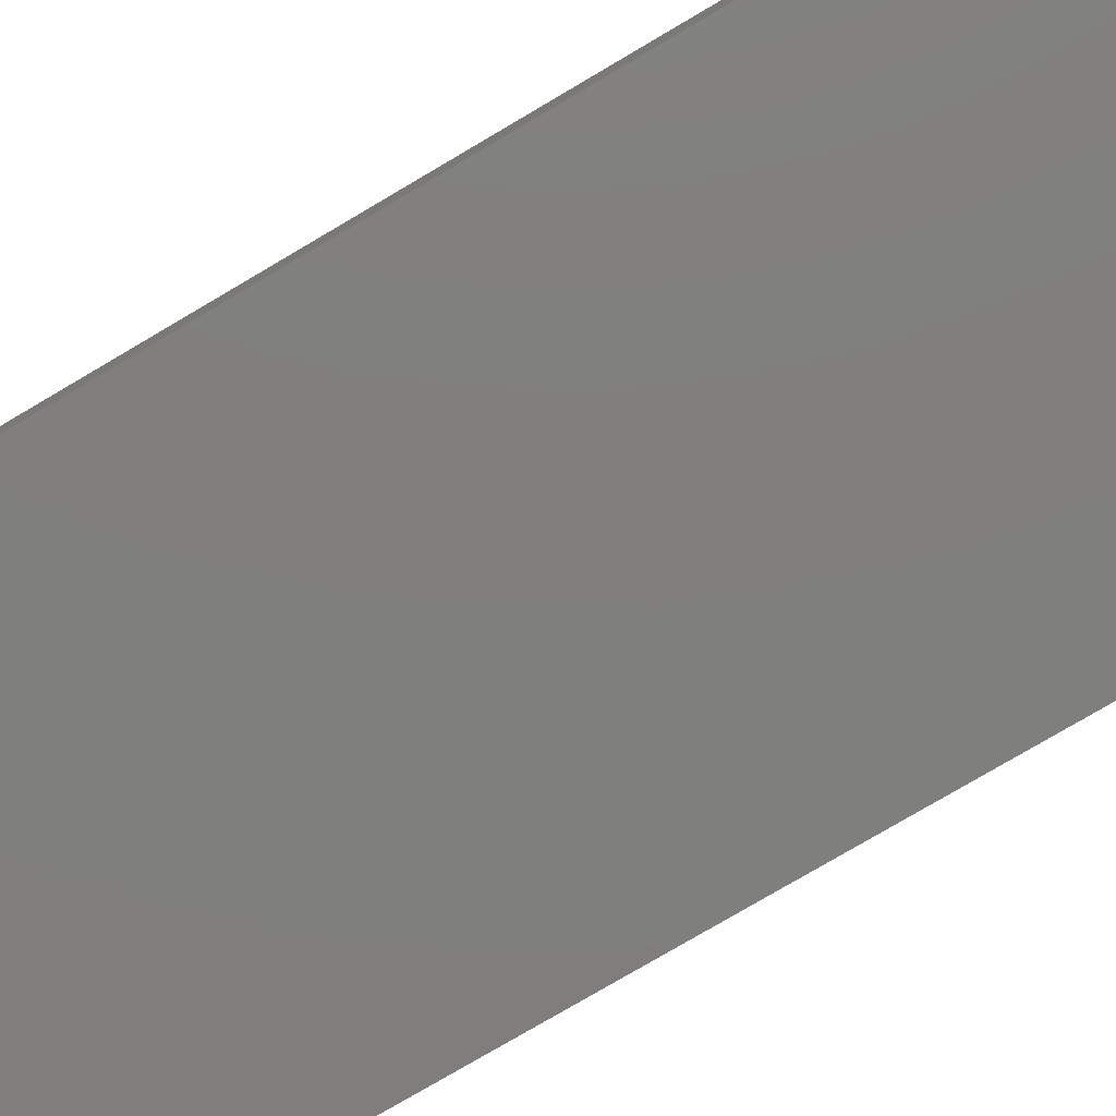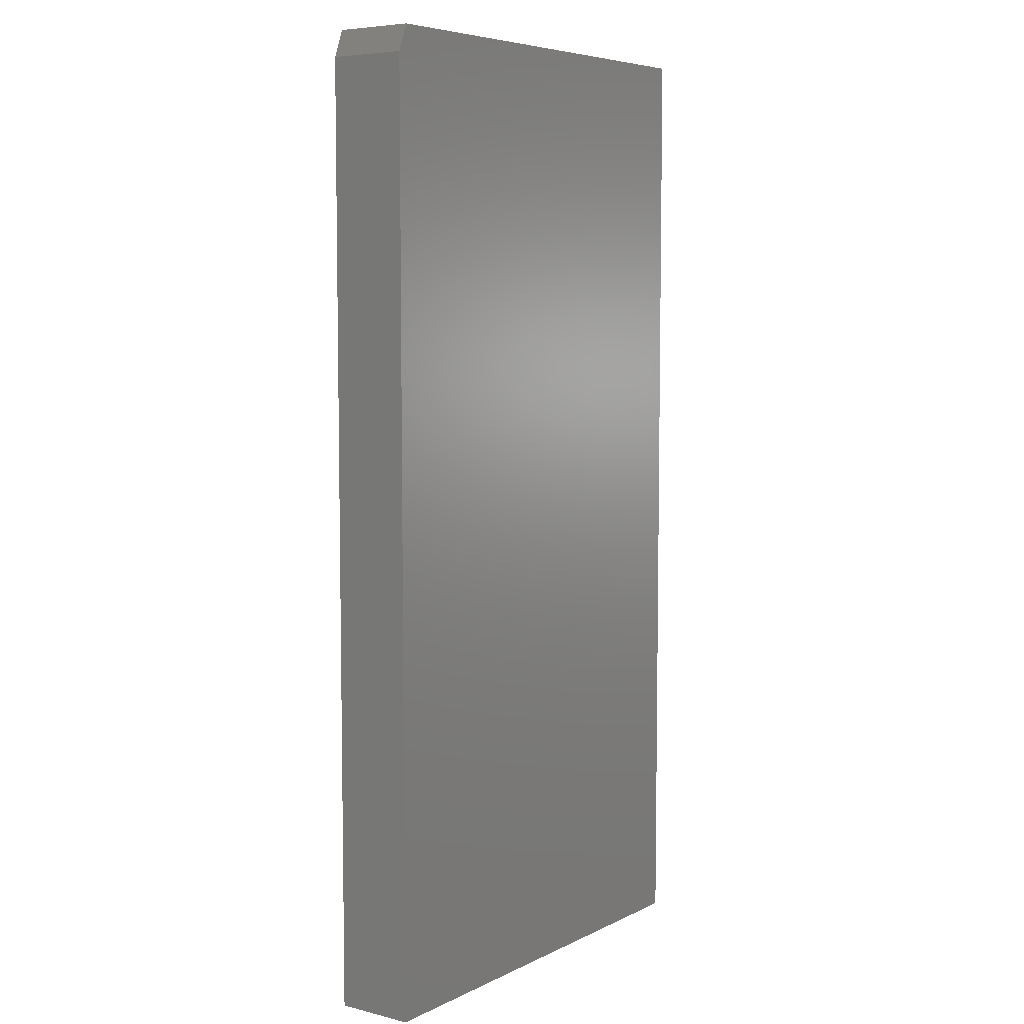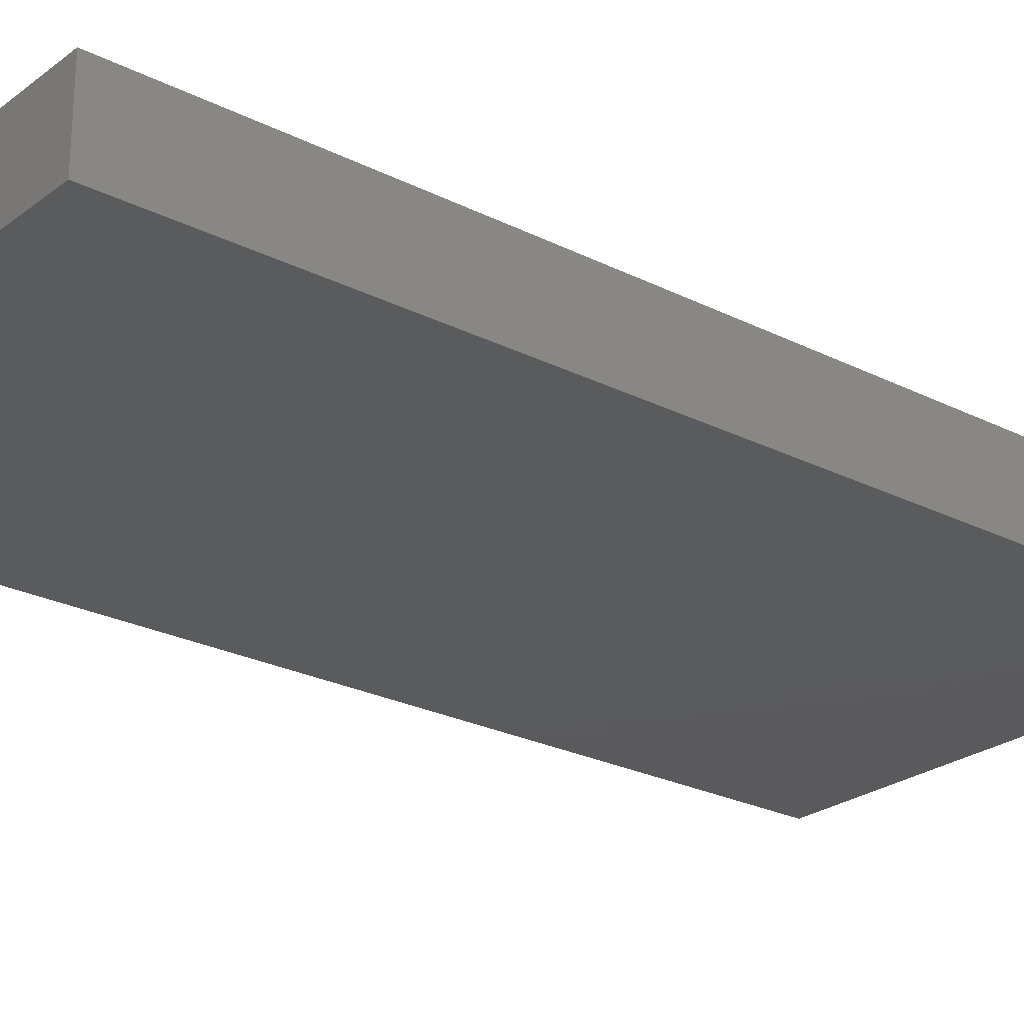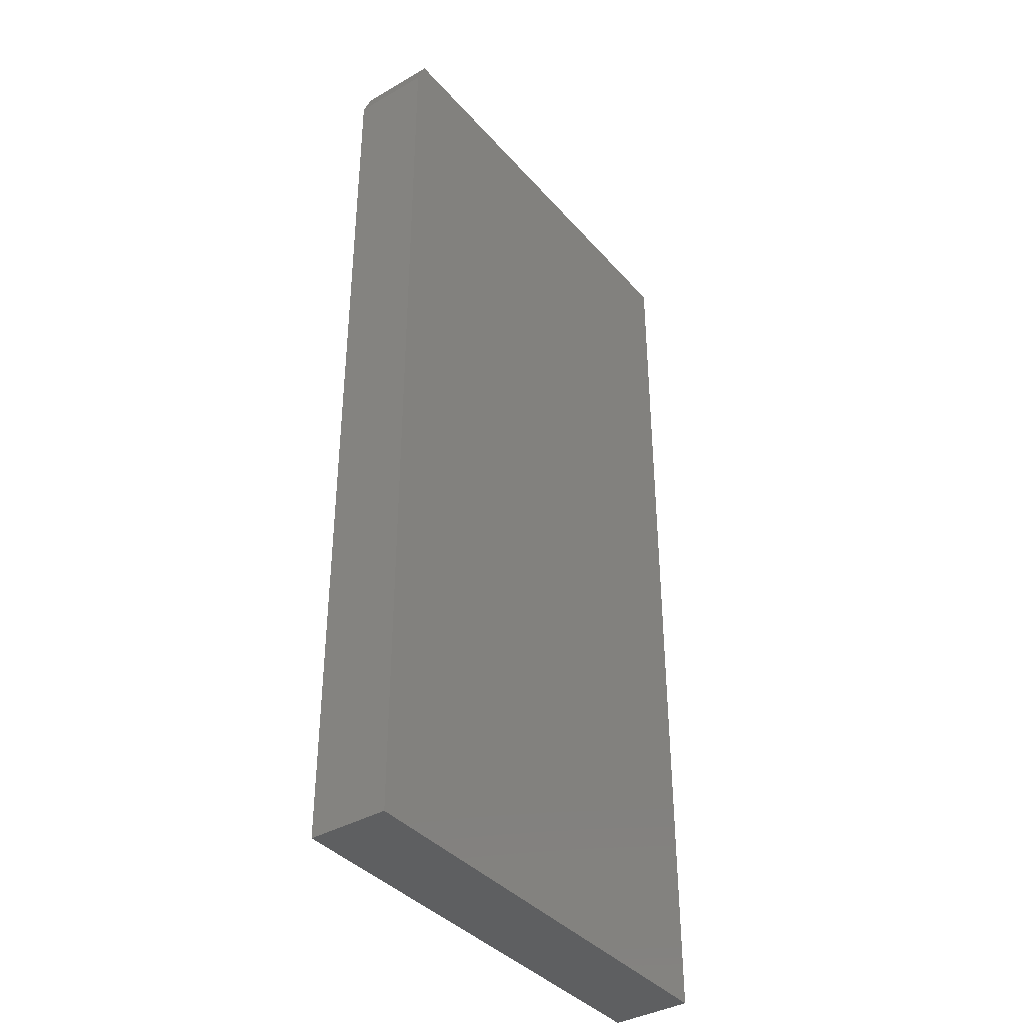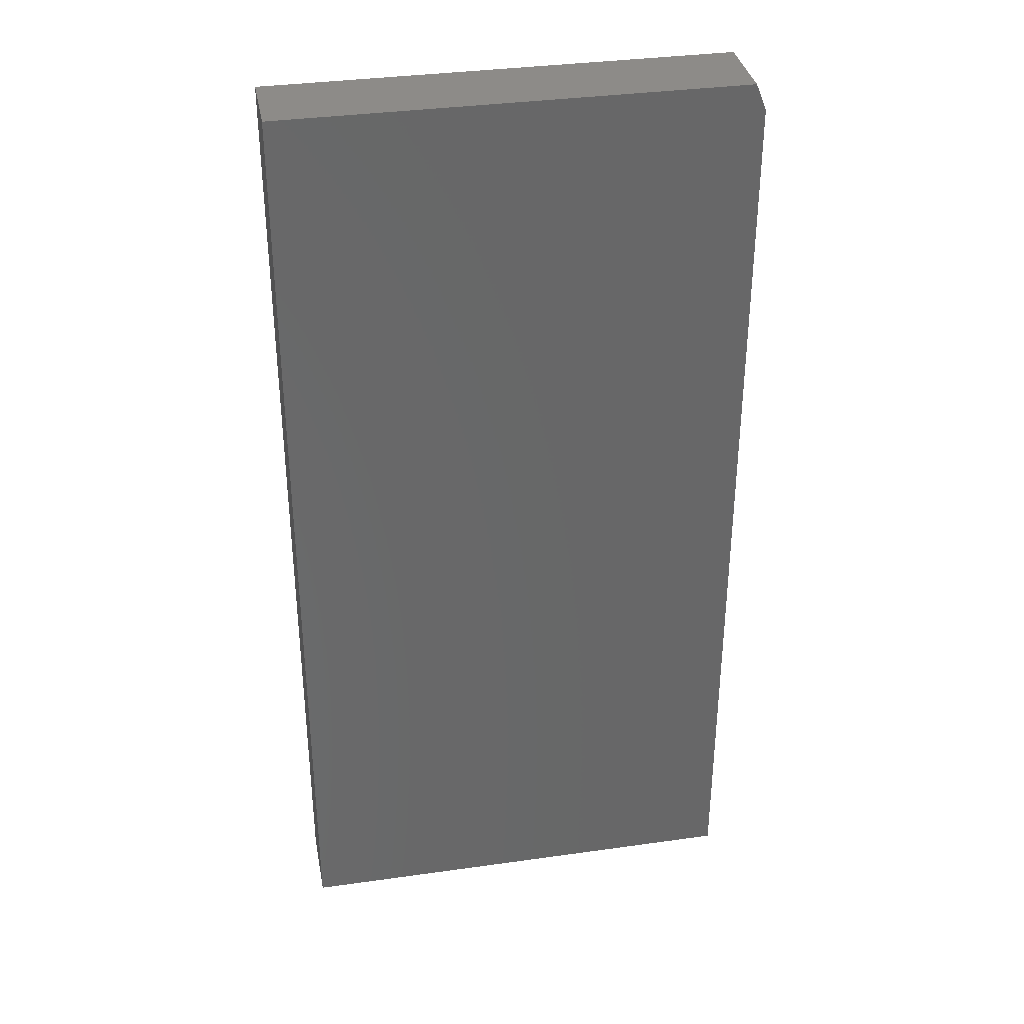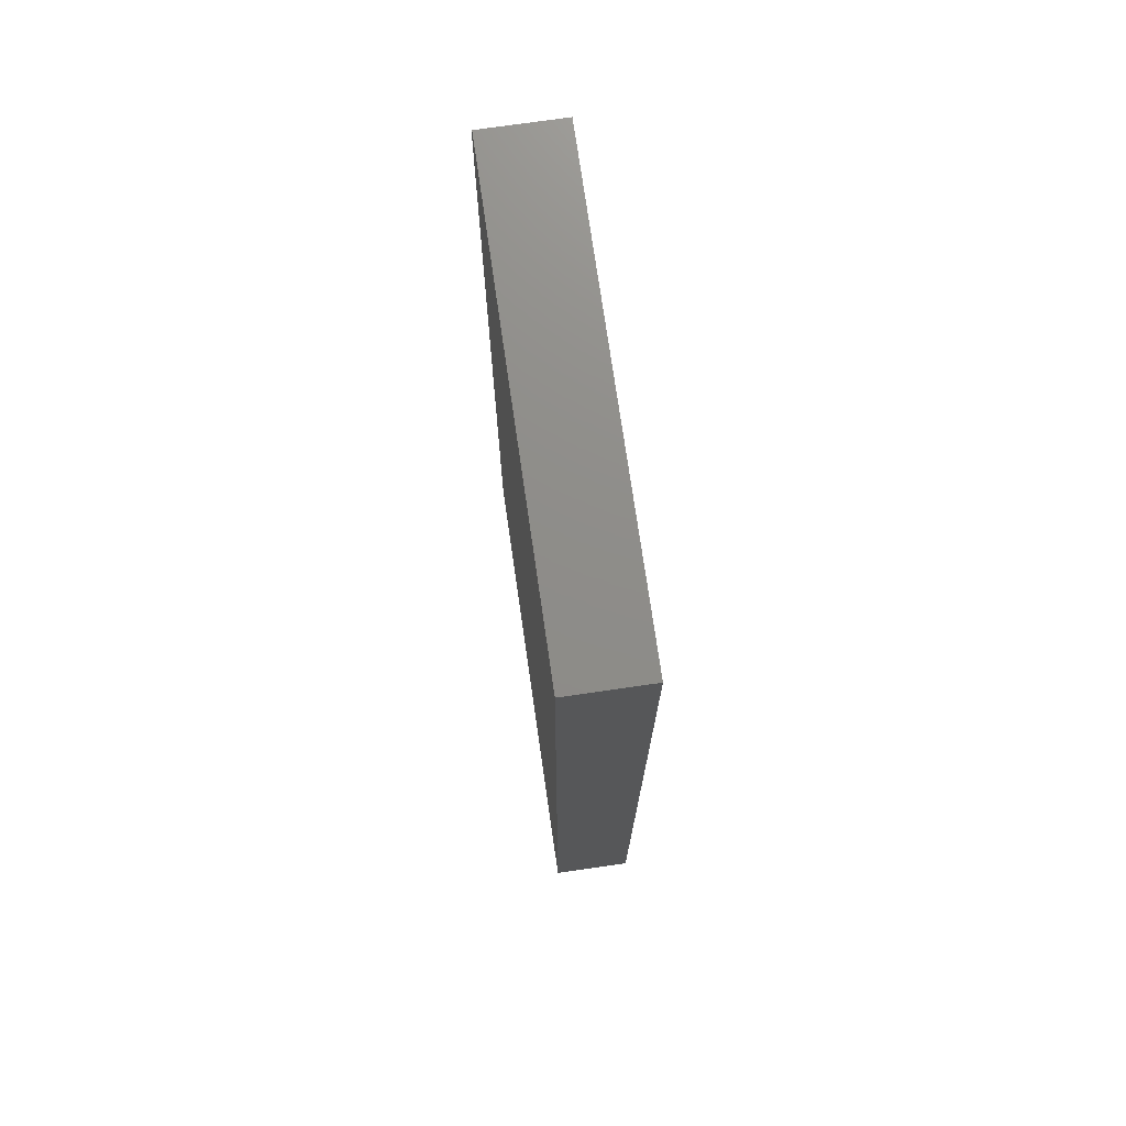
<metadata>
{"format":"stl","ext":"stl","renderer":"f3d","projection":"perspective","resolution":1024,"background":"white","views":[{"elev":-79.1,"azim":120.4,"up":"+Y"},{"elev":6.4,"azim":-54.1,"up":"+Z"},{"elev":-24.8,"azim":-129.4,"up":"+Y"},{"elev":-38.3,"azim":-53.9,"up":"+Z"},{"elev":35.2,"azim":169.4,"up":"+Z"},{"elev":74.3,"azim":81.8,"up":"+Z"}]}
</metadata>
<code>
# stl→obj: 10 verts, 16 faces
v -0.6875 -0.1172 -0.75
v 0.00477 -0.1172 -0.75
v -0.6875 -0.1172 0.6406
v 0.00477 -0.1172 0.6797
v -0.6719 -0.1172 0.6797
v -0.6719 1.605e-16 0.6797
v 0.00477 2.356e-16 0.6797
v -0.6875 1.544e-16 0.6406
v 0.00477 7.686e-17 -0.75
v -0.6875 0 -0.75
f 1 2 3
f 3 2 4
f 3 4 5
f 6 7 8
f 8 7 9
f 8 9 10
f 3 8 1
f 1 8 10
f 4 7 5
f 5 7 6
f 5 6 3
f 3 6 8
f 2 9 4
f 4 9 7
f 1 10 2
f 2 10 9

</code>
